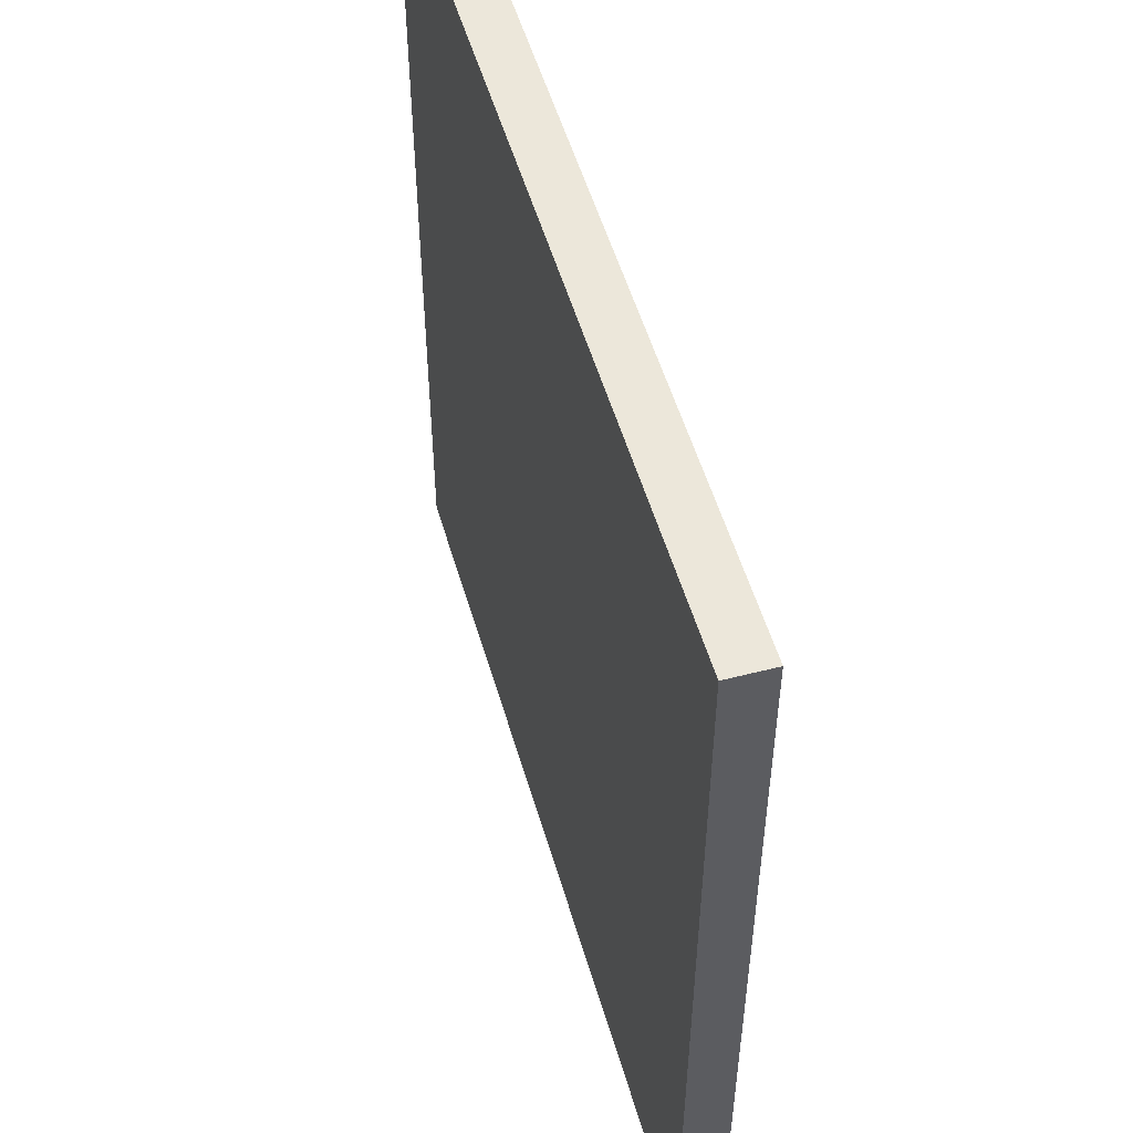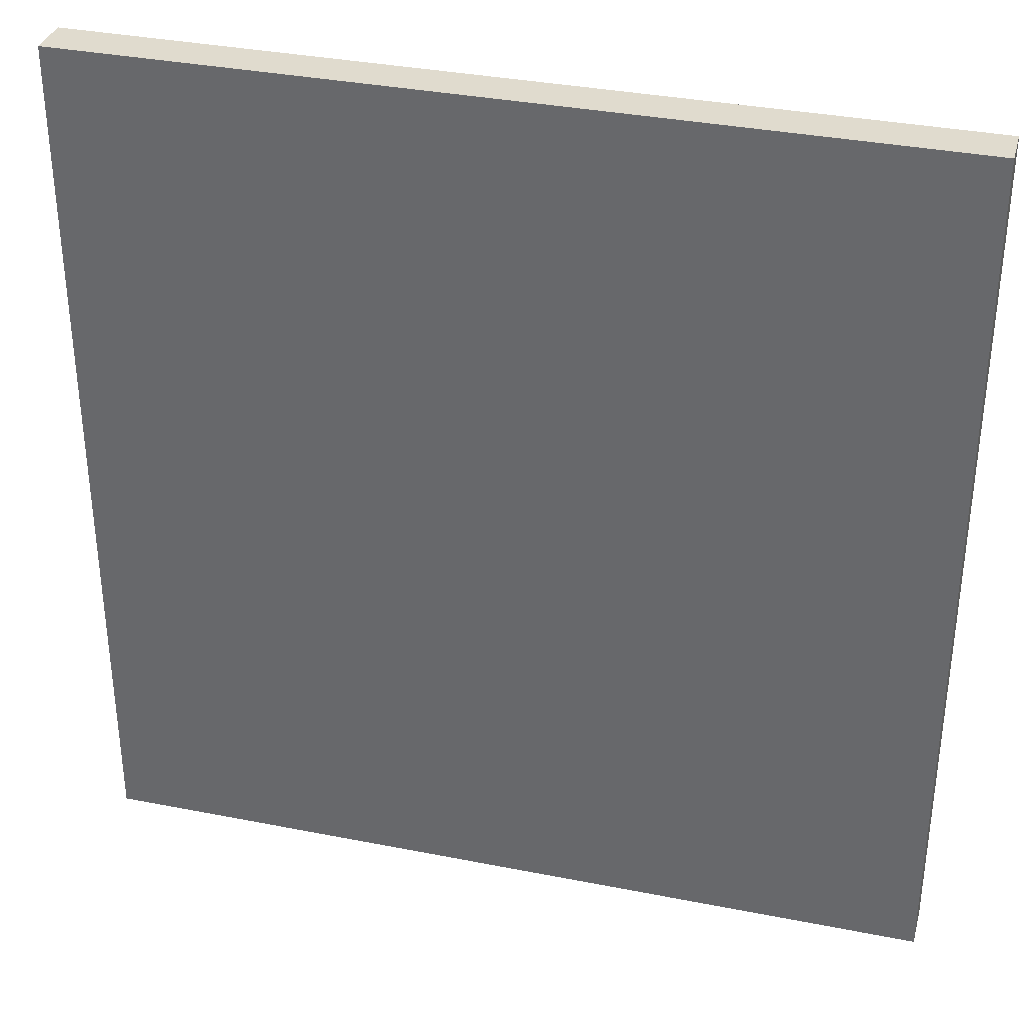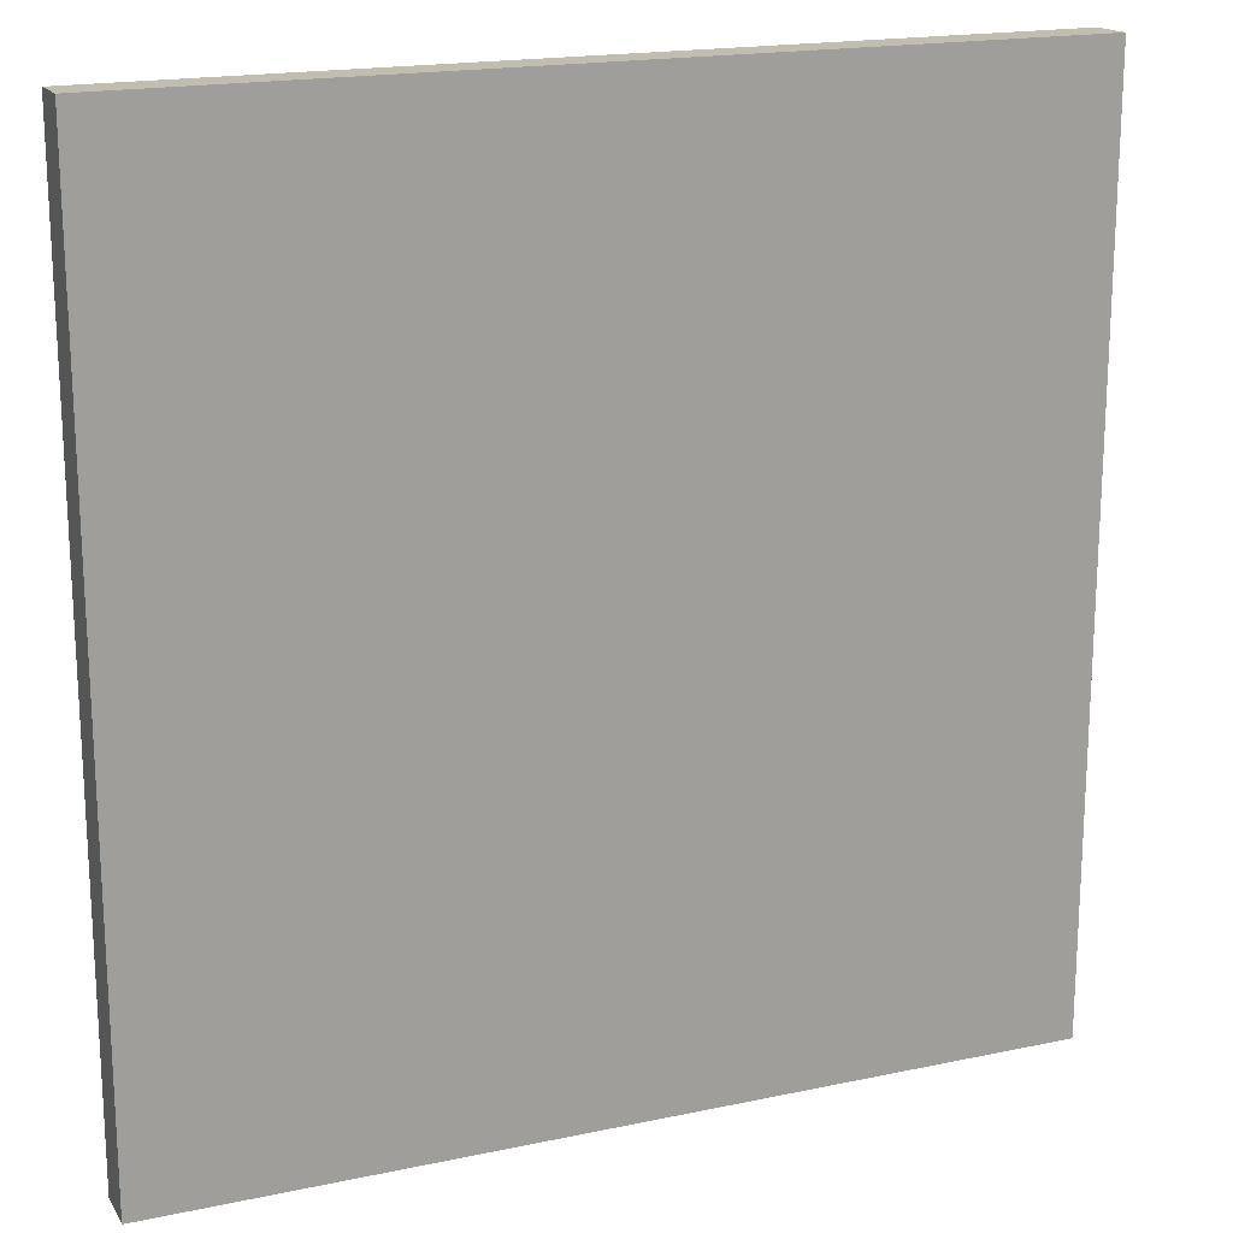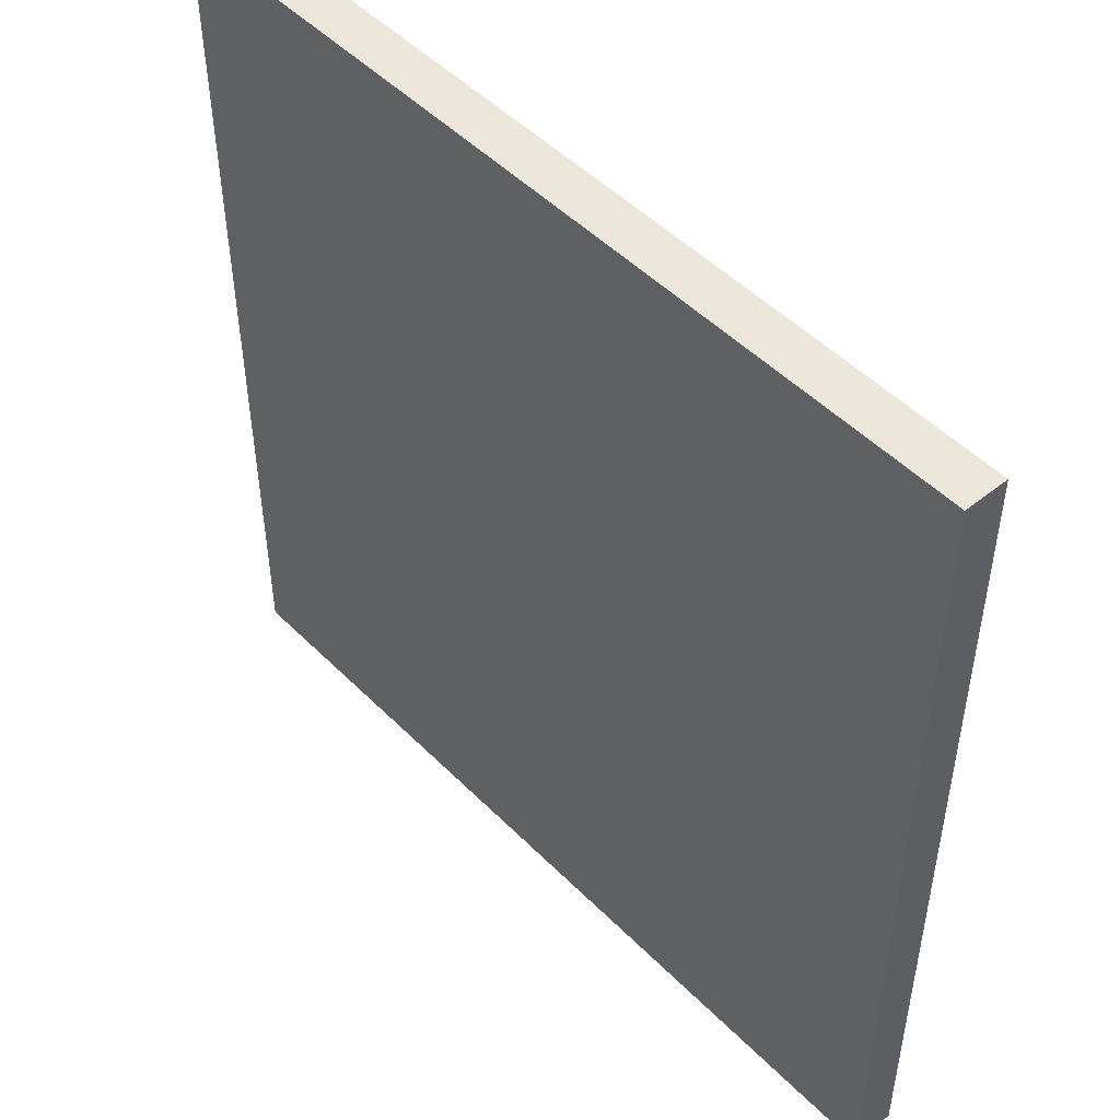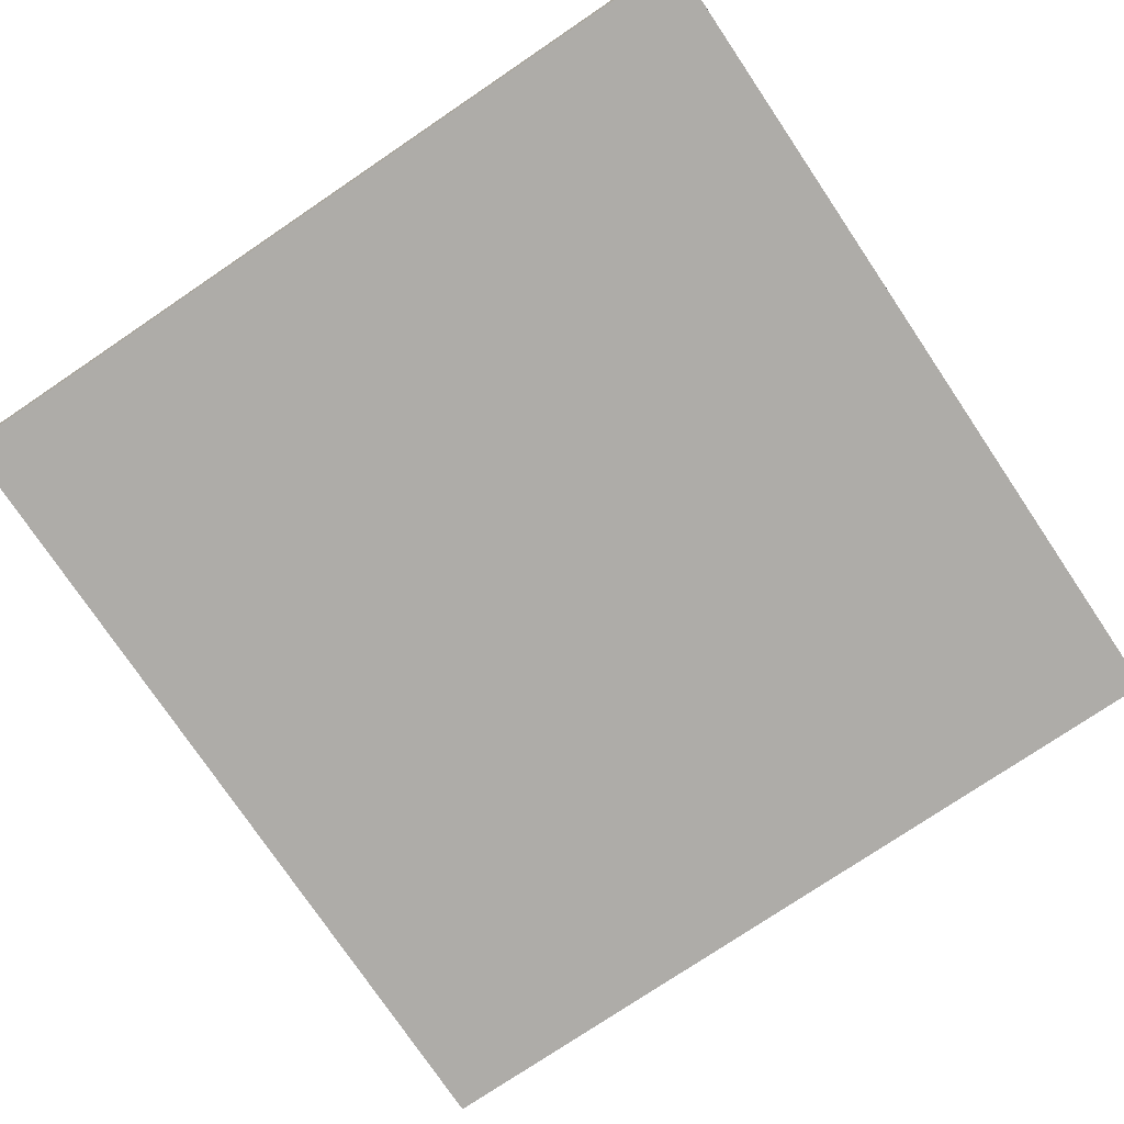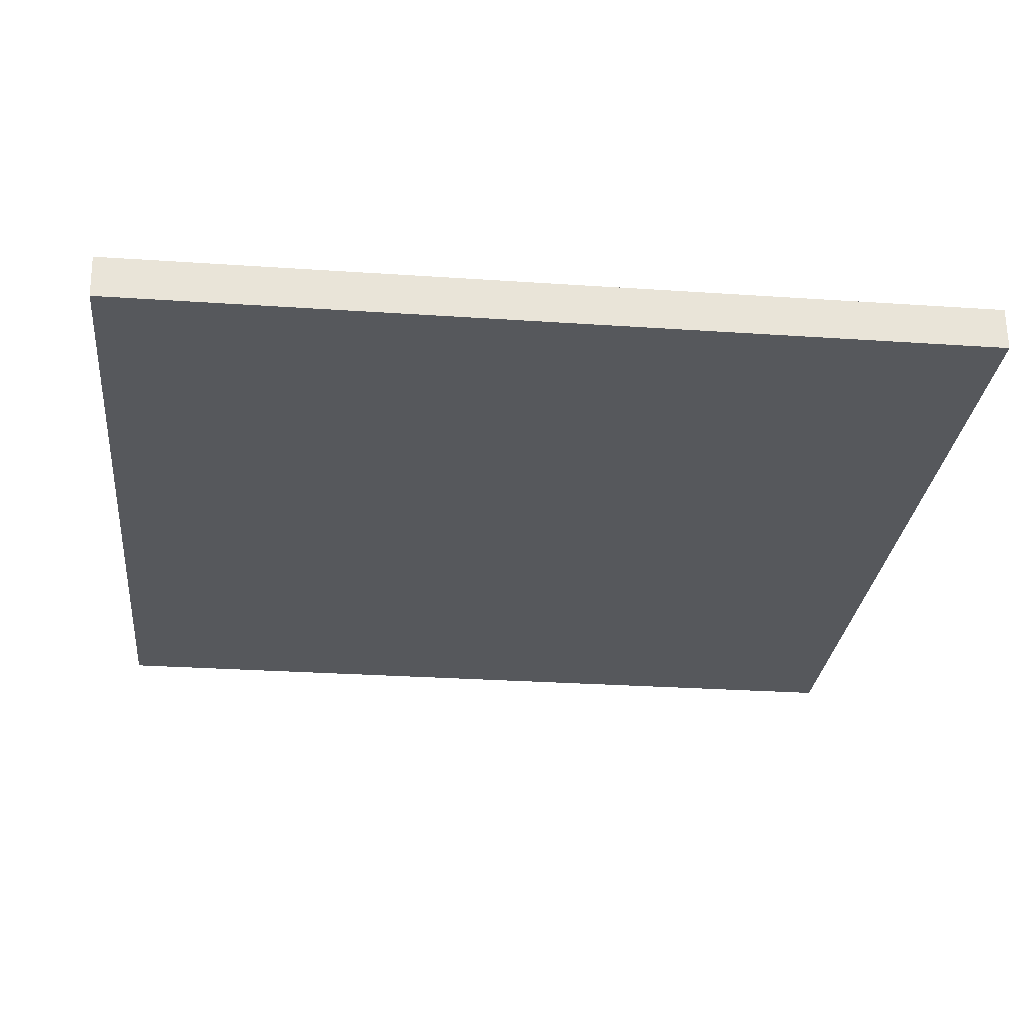
<metadata>
{"format":"obj","ext":"obj","renderer":"f3d","projection":"perspective","resolution":1024,"background":"white","views":[{"elev":53.6,"azim":-106.2,"up":"+Z"},{"elev":34.9,"azim":-165.2,"up":"+Z"},{"elev":18.4,"azim":157.7,"up":"+Z"},{"elev":49.7,"azim":-132.4,"up":"+Z"},{"elev":-76.8,"azim":34.0,"up":"+Y"},{"elev":-28.0,"azim":84.1,"up":"+Y"}]}
</metadata>
<code>
g pb_Mesh-359490
v 6.882e-10 0 -0.002309
v -1.692 0 -0.002309
v -0 0.08721 0
v -1.692 0.08721 0
v -1.692 0 -0.002309
v -1.692 0 -1.745
v -1.692 0.08721 0
v -1.692 0.08721 -1.745
v -1.692 0 -1.745
v 2.311e-08 0 -1.745
v -1.692 0.08721 -1.745
v 2.311e-08 0.08721 -1.745
v 2.311e-08 0 -1.745
v 6.882e-10 0 -0.002309
v 2.311e-08 0.08721 -1.745
v -0 0.08721 0
v -0 0.08721 0
v -1.692 0.08721 0
v 2.311e-08 0.08721 -1.745
v -1.692 0.08721 -1.745
v 2.311e-08 0 -1.745
v -1.692 0 -1.745
v 6.882e-10 0 -0.002309
v -1.692 0 -0.002309
g pb_Mesh-359490_0
f 3 2 1
f 3 4 2
f 7 6 5
f 7 8 6
f 11 10 9
f 11 12 10
f 15 14 13
f 15 16 14
f 19 18 17
f 19 20 18
f 23 22 21
f 23 24 22

</code>
